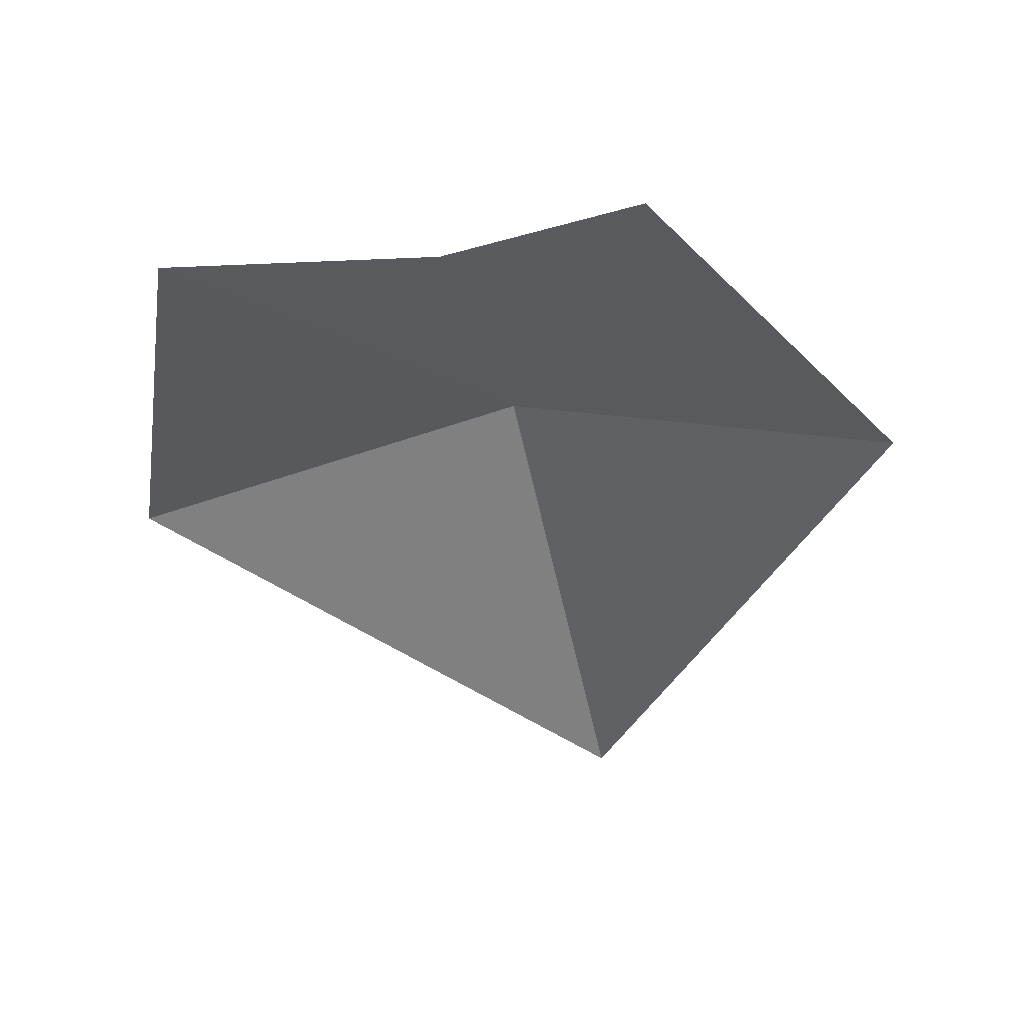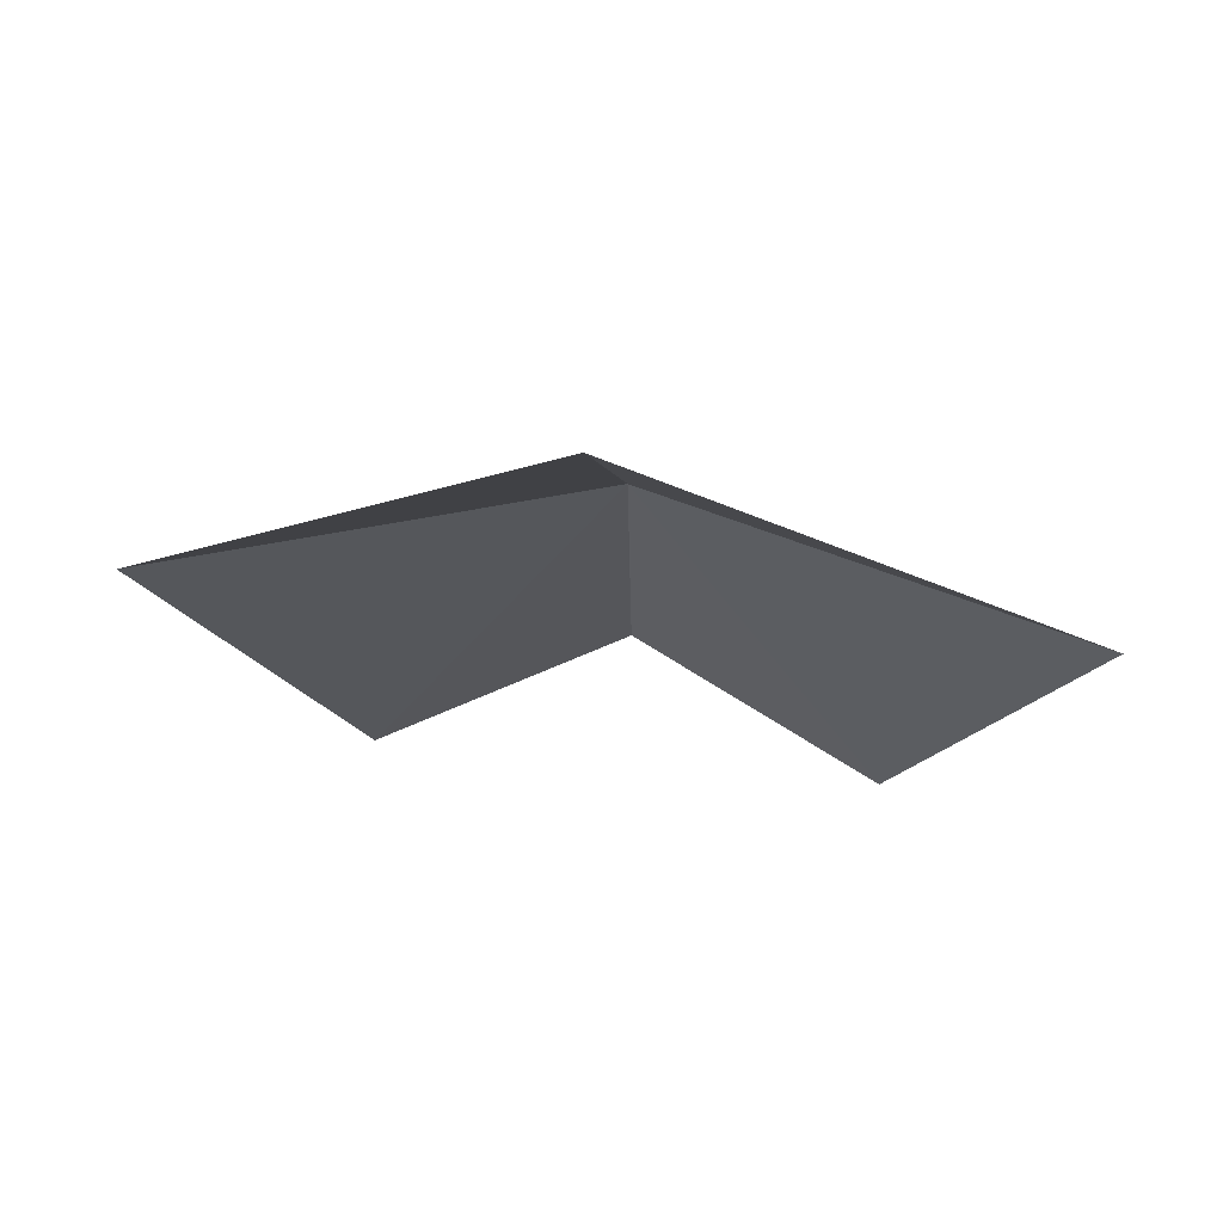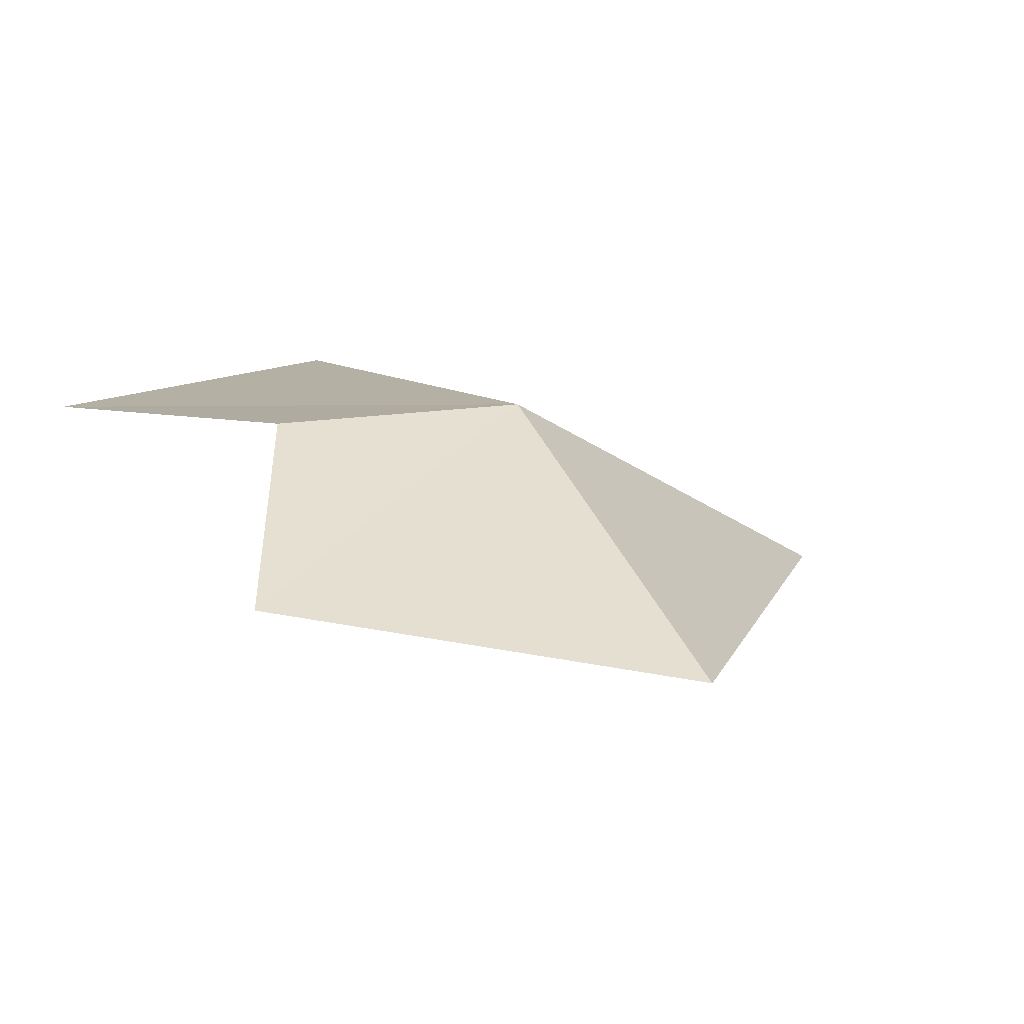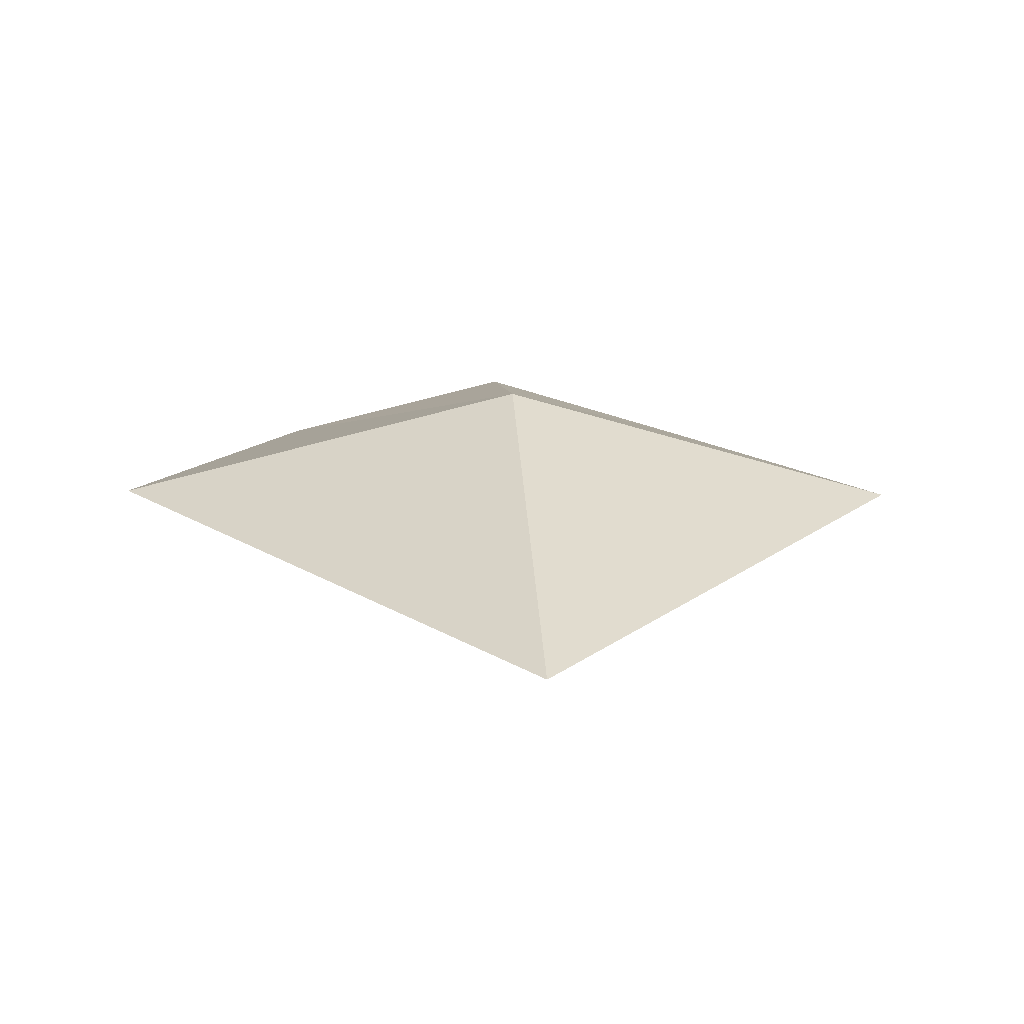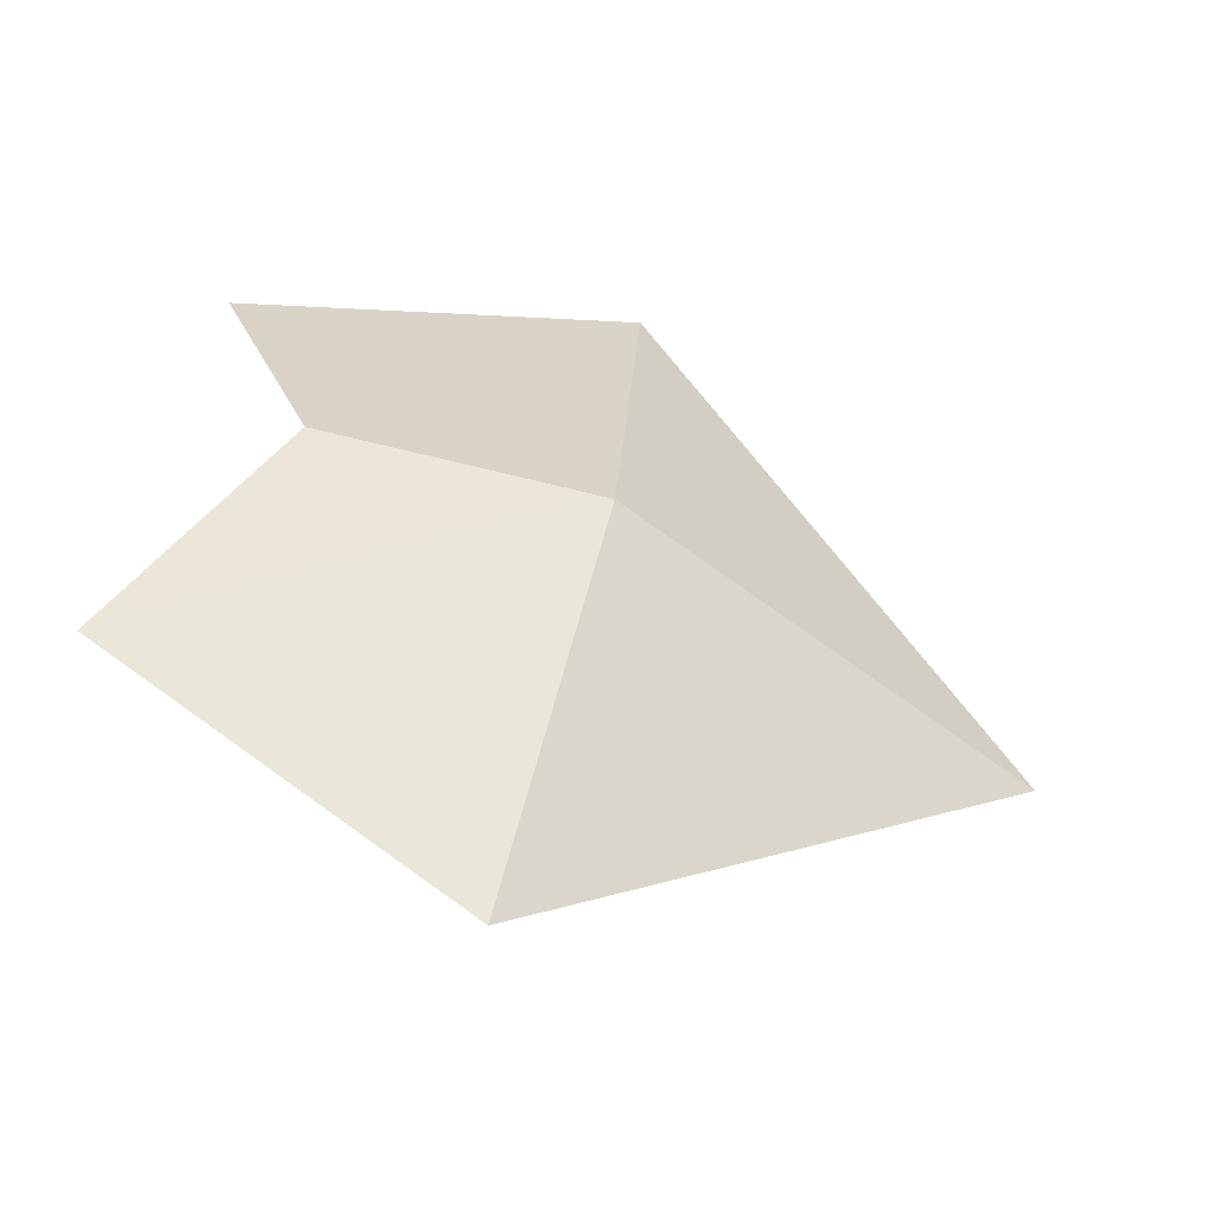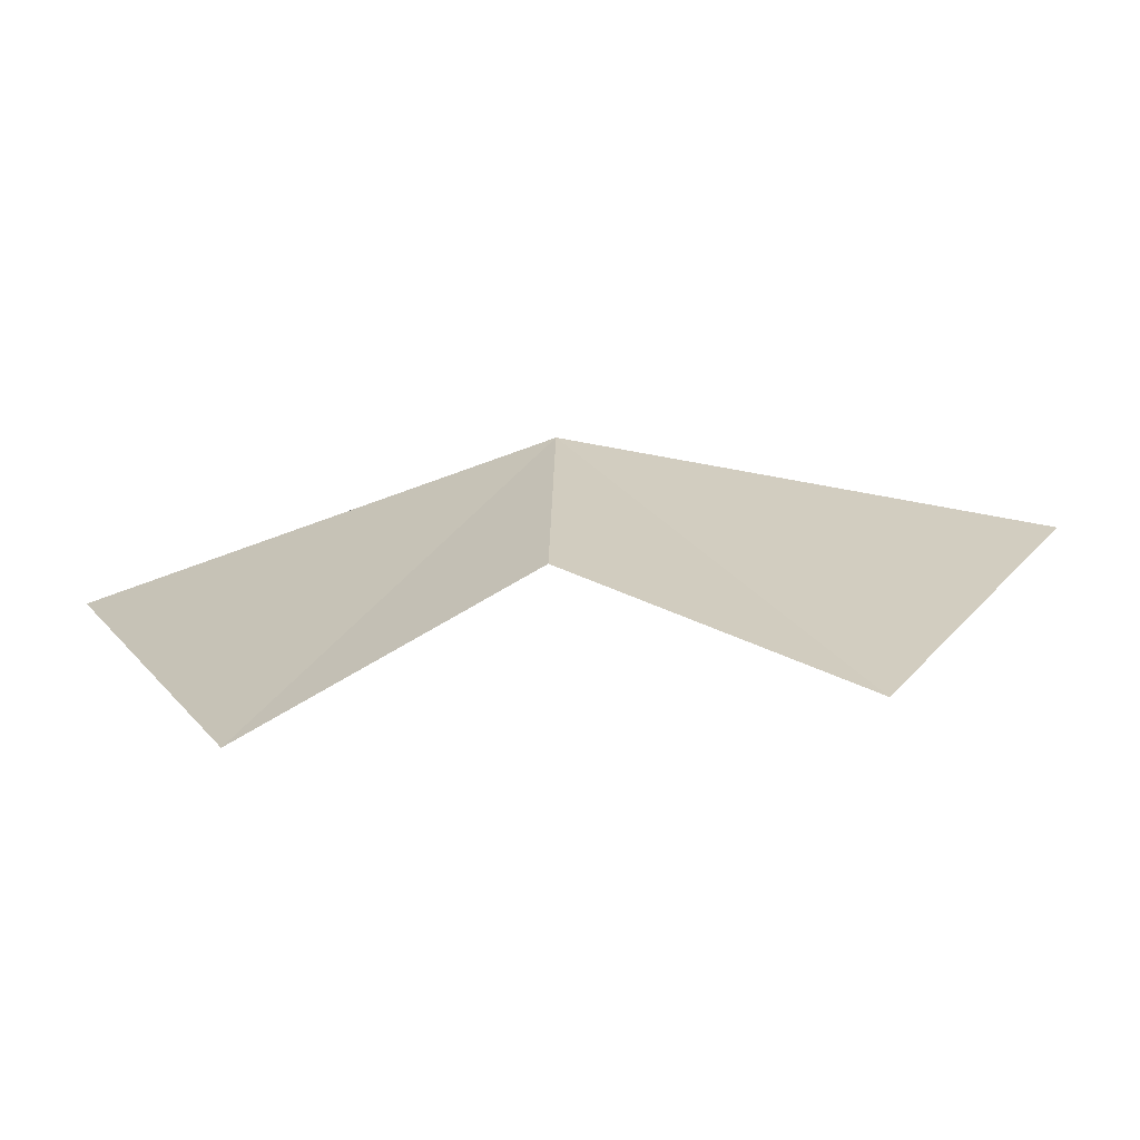
<metadata>
{"format":"obj","ext":"obj","renderer":"f3d","projection":"perspective","resolution":1024,"background":"white","views":[{"elev":-20.5,"azim":15.6,"up":"+Z"},{"elev":53.2,"azim":-174.0,"up":"+Y"},{"elev":28.8,"azim":59.3,"up":"+Z"},{"elev":-3.6,"azim":175.6,"up":"+Z"},{"elev":41.6,"azim":98.9,"up":"+Z"},{"elev":-57.9,"azim":5.3,"up":"+Y"}]}
</metadata>
<code>
v -9.537e-07 15.71 50.21
v 17.03 -13.79 50.21
v -9.537e-07 -3.952 53.59
v 29.5 13.08 42.76
v -9.537e-07 44.22 28.65
v -29.5 13.08 42.76
v -17.03 -13.79 50.21
f 1 3 2
f 1 2 4
f 1 4 5
f 1 5 6
f 1 7 3
f 1 6 7

</code>
